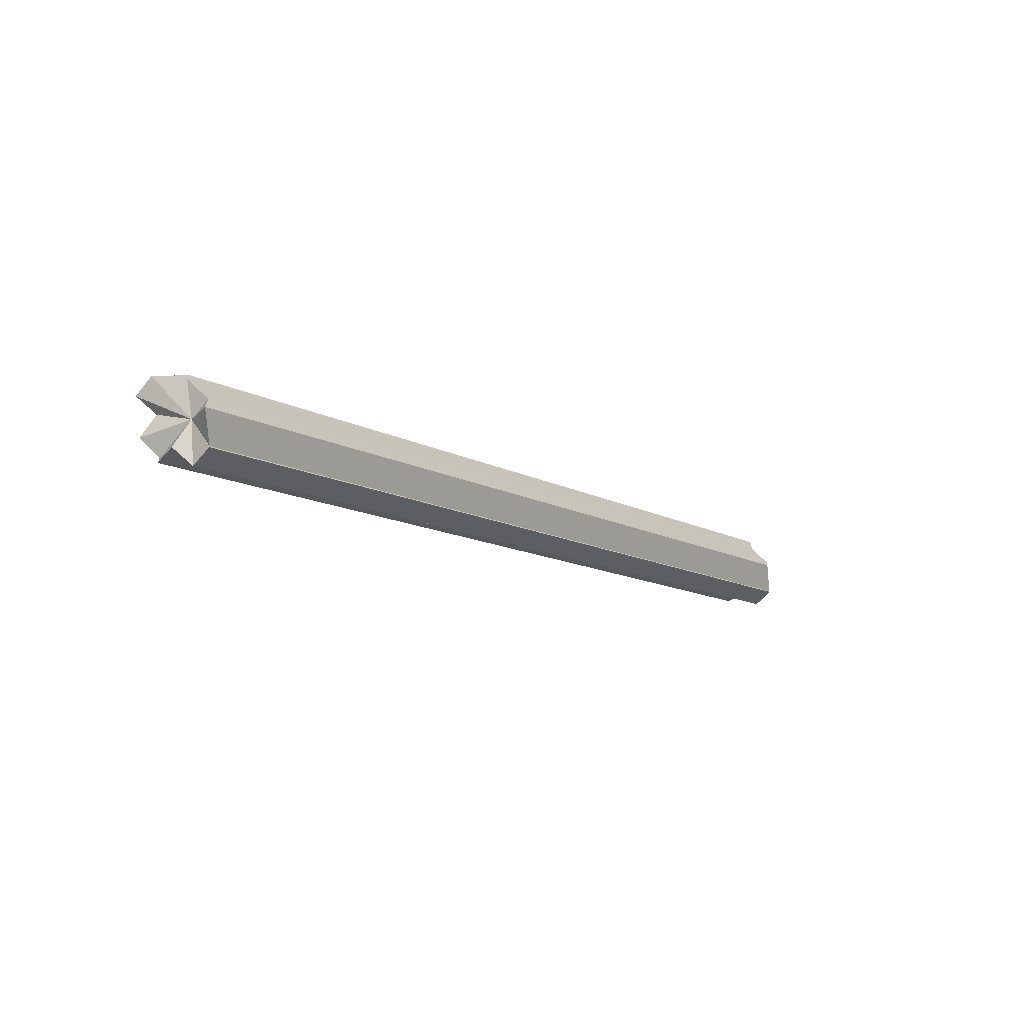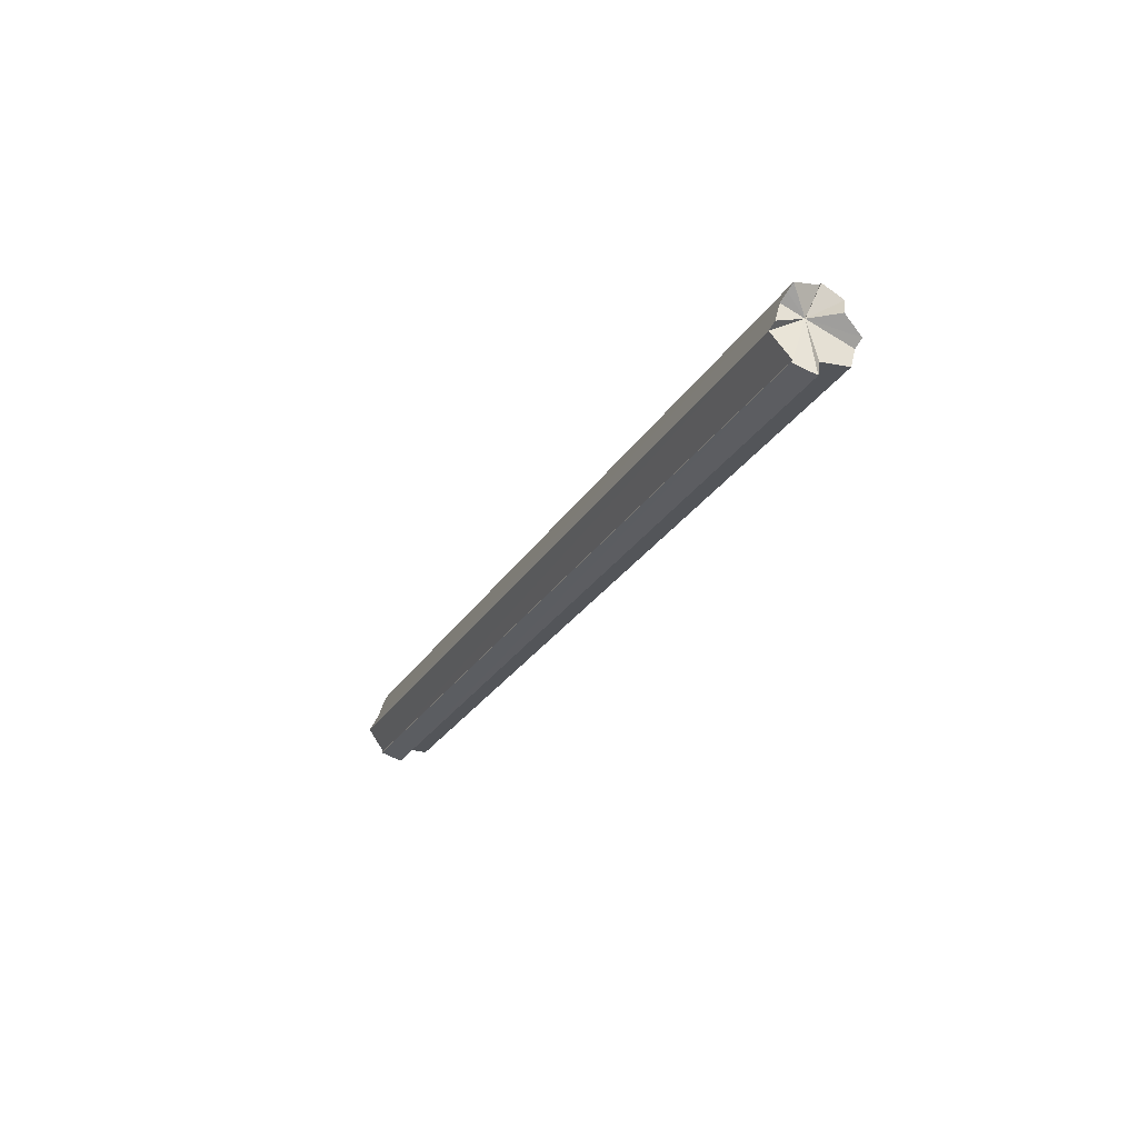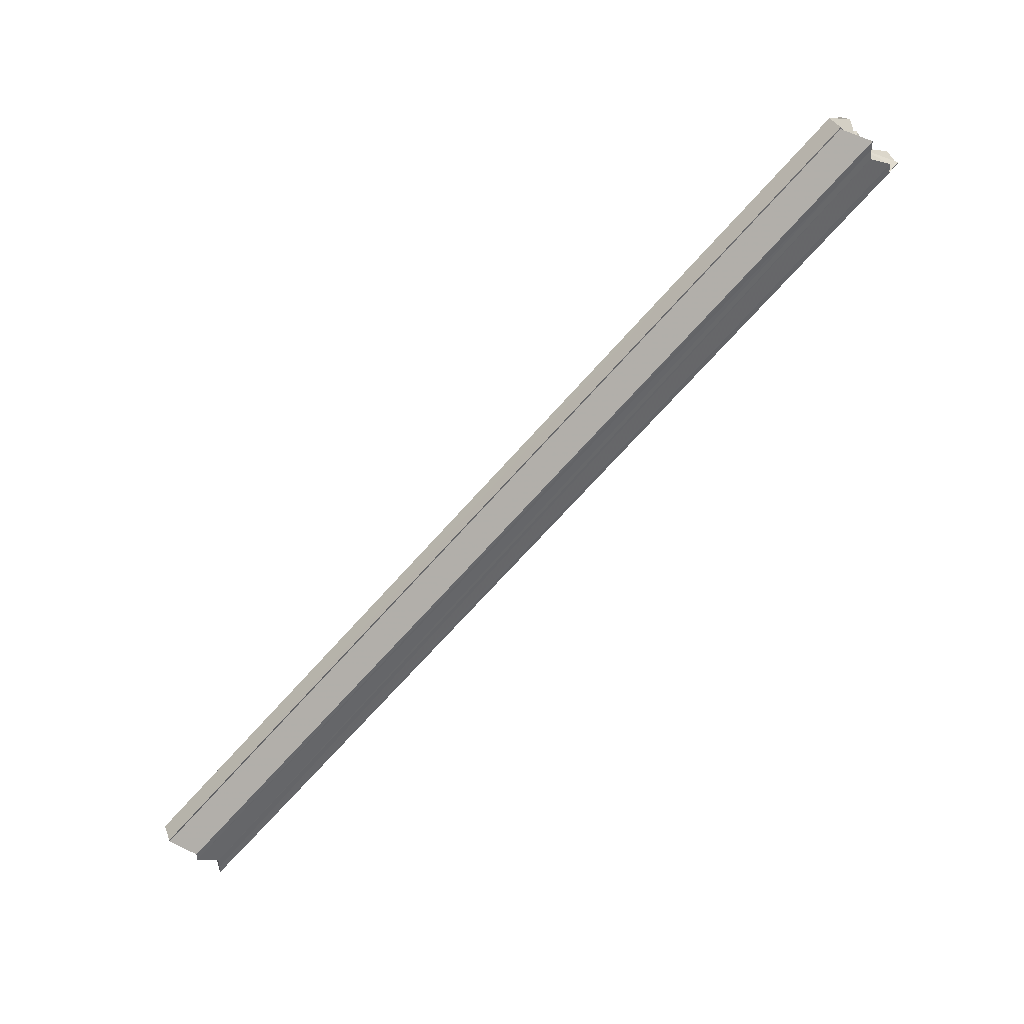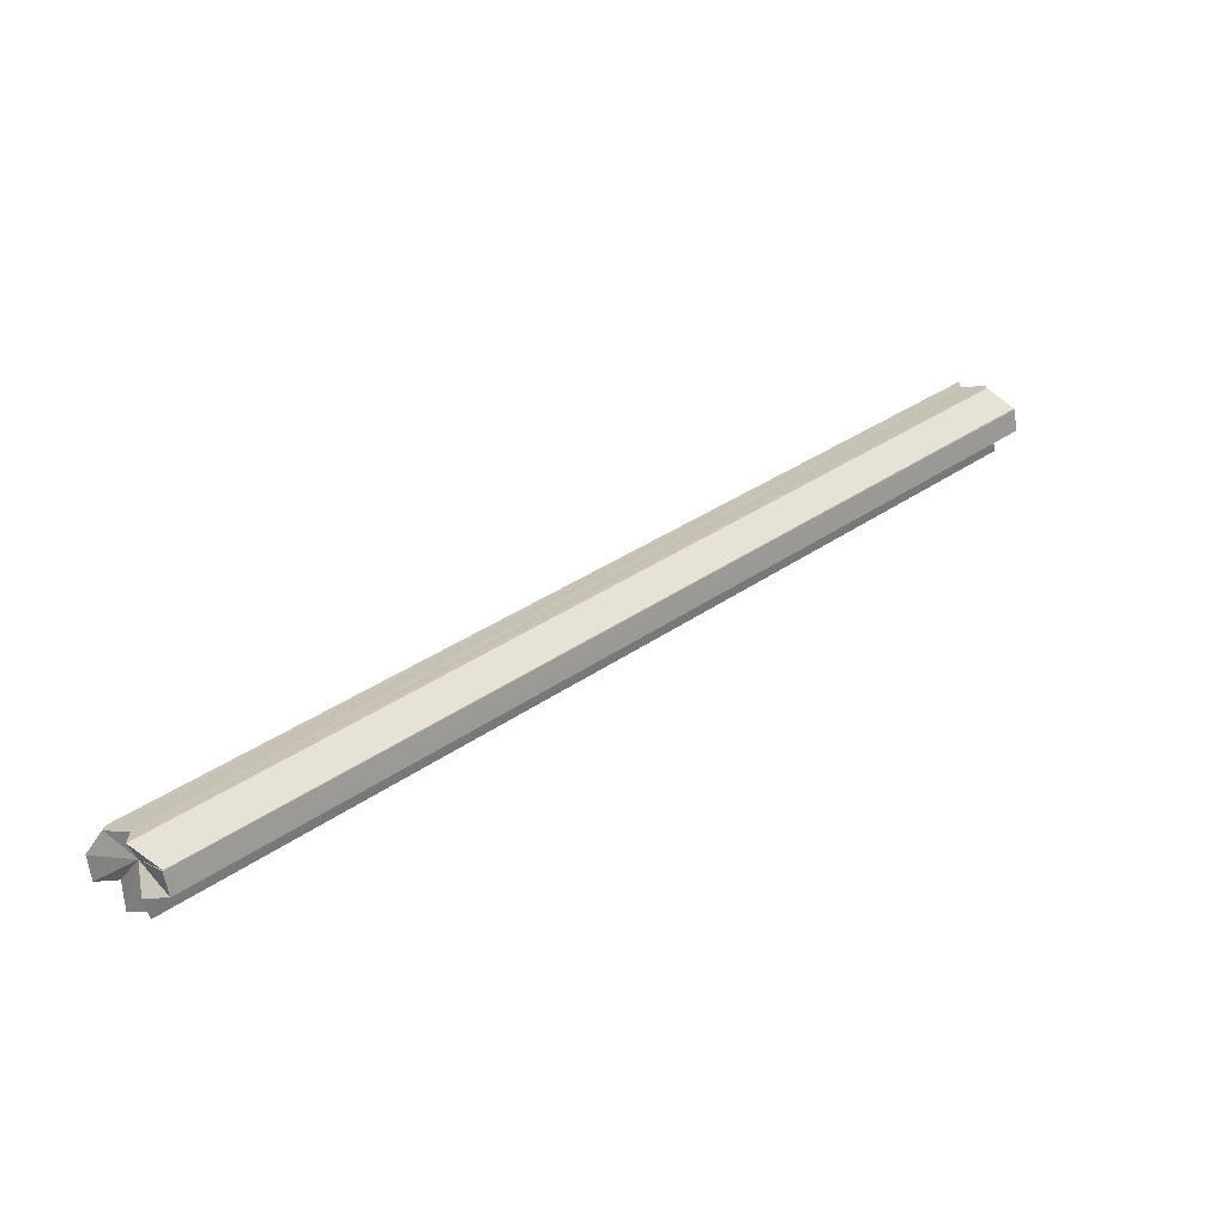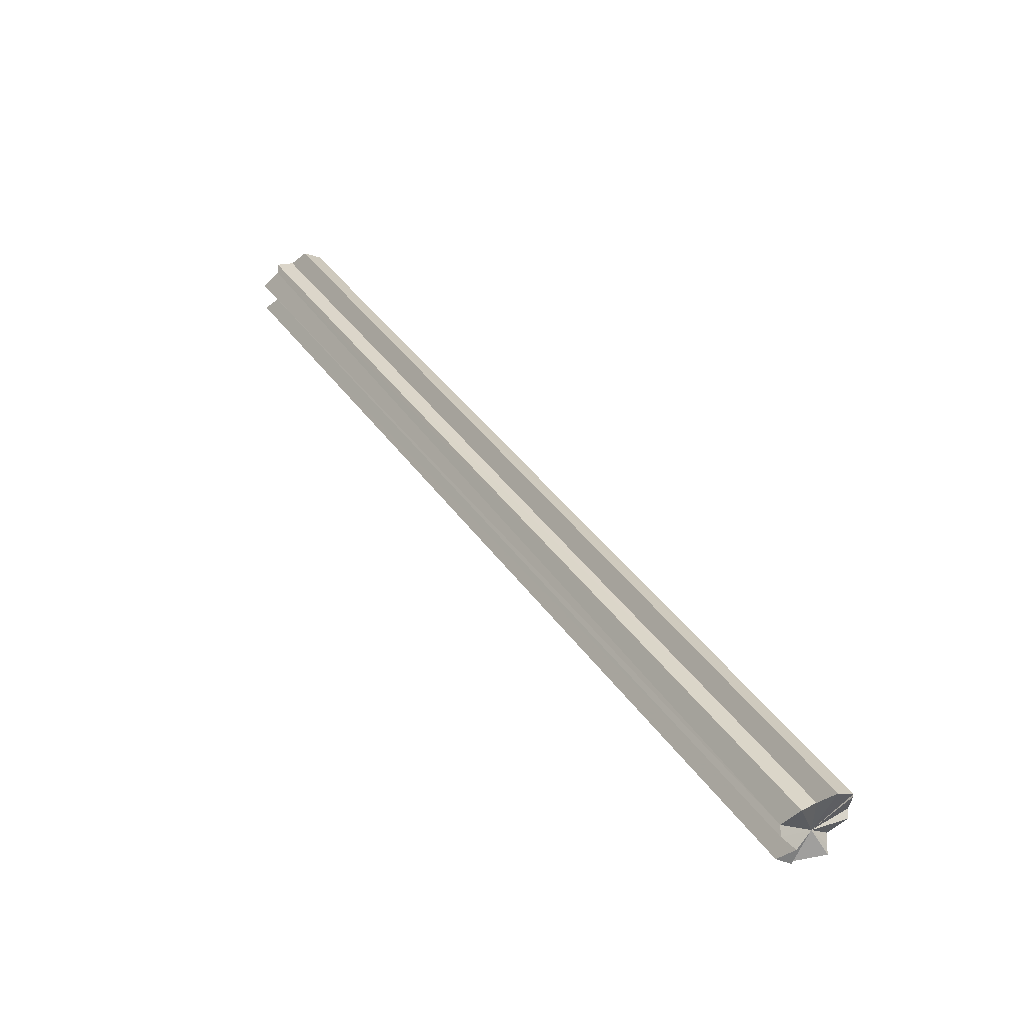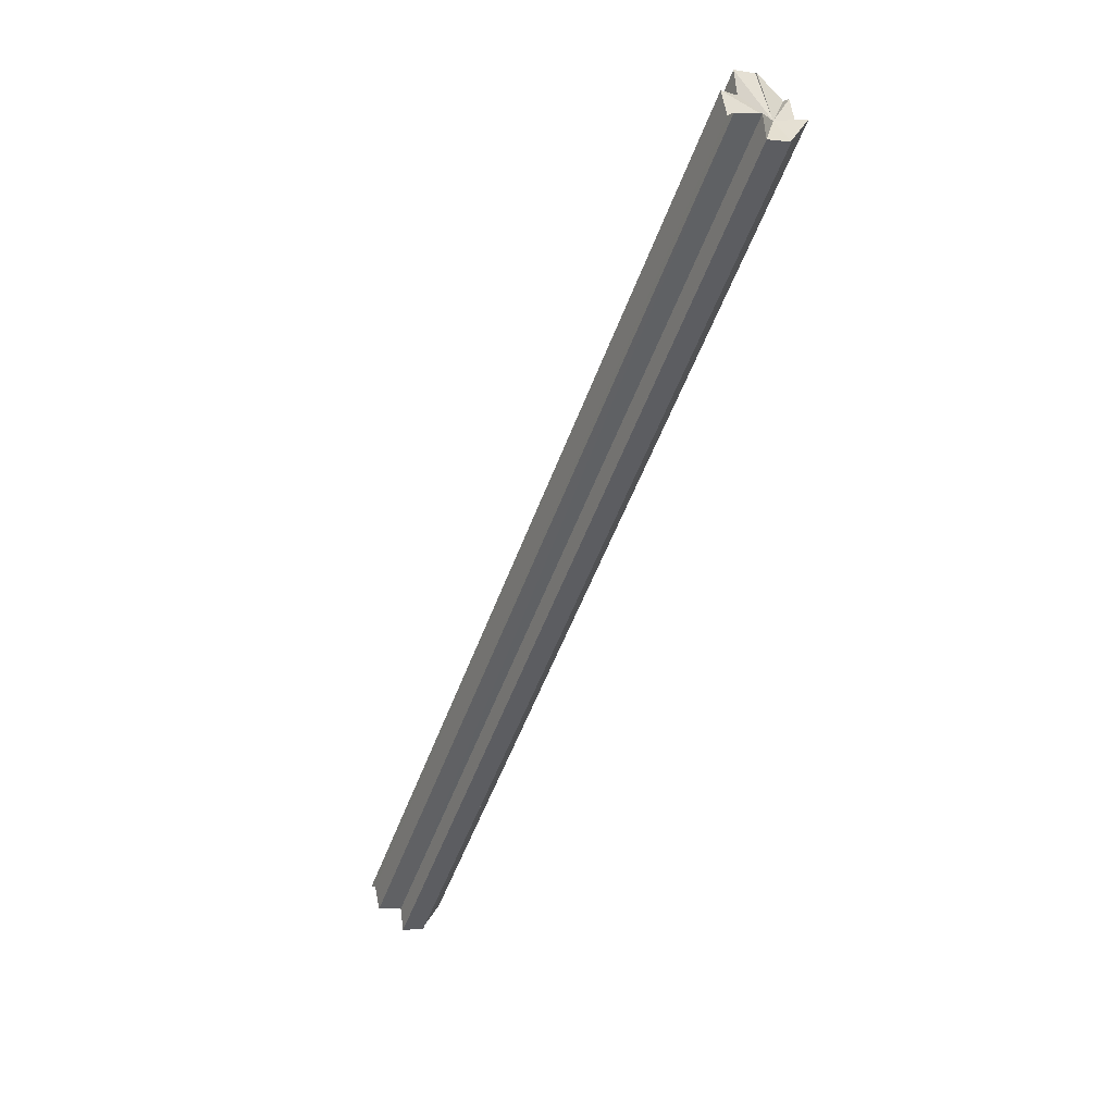
<metadata>
{"format":"obj","ext":"obj","renderer":"f3d","projection":"perspective","resolution":1024,"background":"white","views":[{"elev":-67.5,"azim":-129.4,"up":"+Z"},{"elev":-71.9,"azim":-31.3,"up":"+Y"},{"elev":39.5,"azim":-110.6,"up":"+Z"},{"elev":-68.7,"azim":-79.5,"up":"+Z"},{"elev":-16.6,"azim":134.0,"up":"+Z"},{"elev":-1.7,"azim":152.0,"up":"+Y"}]}
</metadata>
<code>
o 426
v 2241 1880 12.58
v 2241 1880 12.58
v 2241 1879 12.9
v 2241 1880 12.58
v 2241 1879 12.9
v 2241 1880 12.57
v 2241 1879 12.89
v 2241 1880 12.59
v 2241 1879 12.91
v 2241 1880 12.59
v 2241 1879 12.91
v 2241 1880 12.6
v 2241 1879 12.91
v 2241 1879 12.91
v 2241 1880 12.6
v 2241 1880 12.6
v 2241 1879 12.91
v 2241 1879 12.9
v 2241 1880 12.58
v 2241 1879 12.9
v 2241 1880 12.58
v 2241 1879 12.89
v 2241 1879 12.91
v 2241 1880 12.58
v 2241 1879 12.91
v 2241 1880 12.59
v 2241 1879 12.91
v 2241 1880 12.59
v 2241 1880 12.57
v 2241 1879 12.89
v 2241 1880 12.57
v 2241 1879 12.89
v 2241 1880 12.57
v 2241 1879 12.89
v 2241 1879 12.9
v 2241 1879 12.91
v 2241 1879 12.89
v 2241 1879 12.89
v 2241 1879 12.89
v 2241 1880 12.57
v 2241 1880 12.57
v 2241 1879 12.89
v 2241 1880 12.57
v 2241 1879 12.89
v 2241 1880 12.58
v 2241 1880 12.57
v 2241 1880 12.59
v 2241 1880 12.59
v 2241 1880 12.58
v 2241 1880 12.58
v 2241 1880 12.58
v 2241 1880 12.58
v 2241 1880 12.58
v 2241 1880 12.58
v 2241 1880 12.58
v 2241 1880 12.59
v 2241 1880 12.59
v 2241 1880 12.58
v 2241 1880 12.57
v 2241 1880 12.6
v 2241 1880 12.6
v 2241 1879 12.91
v 2241 1879 12.91
v 2241 1880 12.6
v 2241 1880 12.59
v 2241 1879 12.91
v 2241 1879 12.91
v 2241 1879 12.9
v 2241 1880 12.59
v 2241 1879 12.9
v 2241 1880 12.58
v 2241 1879 12.89
v 2241 1880 12.58
v 2241 1880 12.57
v 2241 1880 12.58
v 2241 1879 12.89
v 2241 1880 12.58
v 2241 1879 12.89
v 2241 1880 12.58
v 2241 1879 12.9
v 2241 1880 12.59
v 2241 1879 12.9
v 2241 1880 12.59
v 2241 1879 12.91
v 2241 1879 12.89
v 2241 1880 12.58
v 2241 1879 12.9
v 2241 1879 12.89
v 2241 1879 12.9
v 2241 1879 12.9
v 2241 1879 12.91
v 2241 1879 12.91
v 2241 1879 12.91
v 2241 1879 12.9
v 2241 1879 12.91
v 2241 1879 12.91
v 2241 1880 12.6
v 2241 1880 12.6
v 2241 1880 12.6
v 2241 1879 12.9
v 2241 1879 12.89
v 2241 1879 12.9
v 2241 1879 12.91
v 2241 1879 12.91
v 2241 1879 12.9
v 2241 1879 12.91
v 2241 1879 12.89
v 2241 1879 12.89
v 2241 1880 12.58
v 2241 1880 12.57
v 2241 1880 12.57
v 2241 1880 12.59
v 2241 1880 12.6
v 2241 1880 12.6
v 2241 1880 12.6
f 1 2 3
f 2 4 5
f 4 6 7
f 8 1 9
f 10 8 11
f 12 10 13
f 14 15 13
f 16 12 17
f 18 19 20
f 20 21 22
f 23 24 18
f 25 26 23
f 27 28 25
f 22 29 30
f 29 31 32
f 30 33 34
f 35 36 27
f 35 37 34
f 35 38 39
f 40 41 42
f 42 43 44
f 45 43 46
f 45 47 48
f 49 50 43
f 49 51 47
f 49 52 50
f 49 53 51
f 49 54 52
f 49 55 53
f 49 56 54
f 49 57 56
f 58 59 55
f 58 60 61
f 62 61 63
f 49 64 65
f 65 64 66
f 67 65 62
f 68 69 67
f 70 71 68
f 72 73 70
f 74 75 76
f 75 77 78
f 77 79 80
f 79 81 82
f 81 83 84
f 85 86 78
f 87 85 78
f 87 88 89
f 87 89 90
f 87 90 91
f 87 91 92
f 87 92 93
f 94 93 95
f 96 97 95
f 98 99 96
f 94 100 101
f 87 102 100
f 87 103 102
f 87 104 103
f 105 106 104
f 105 107 108
f 109 110 111
f 109 112 113
f 109 114 115

</code>
